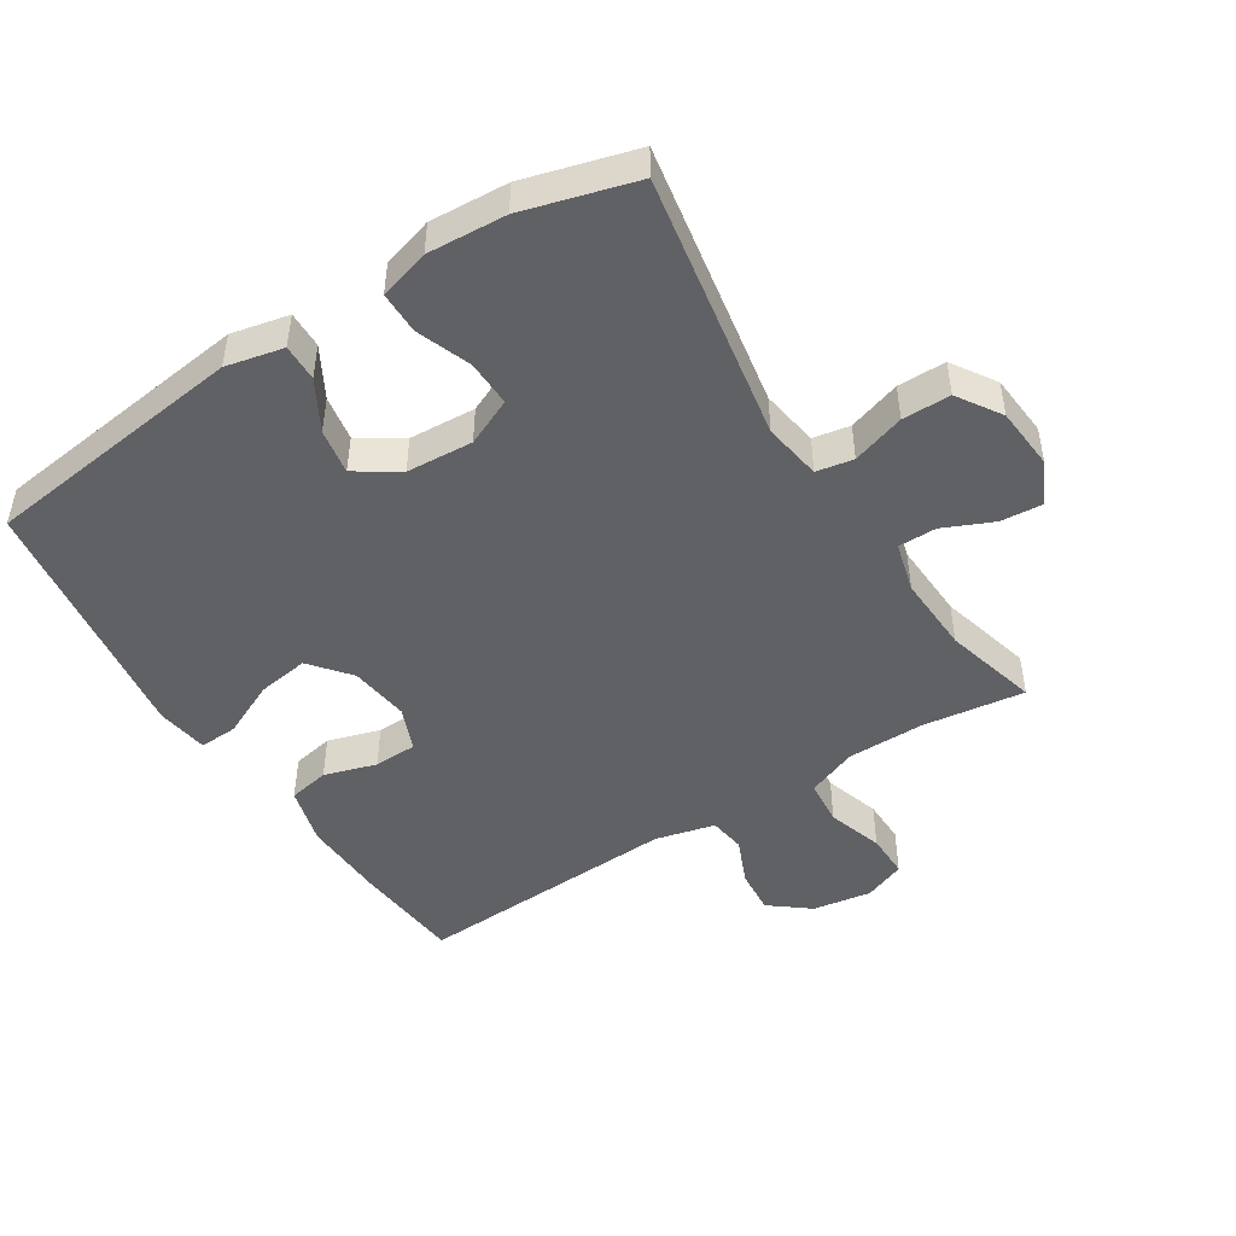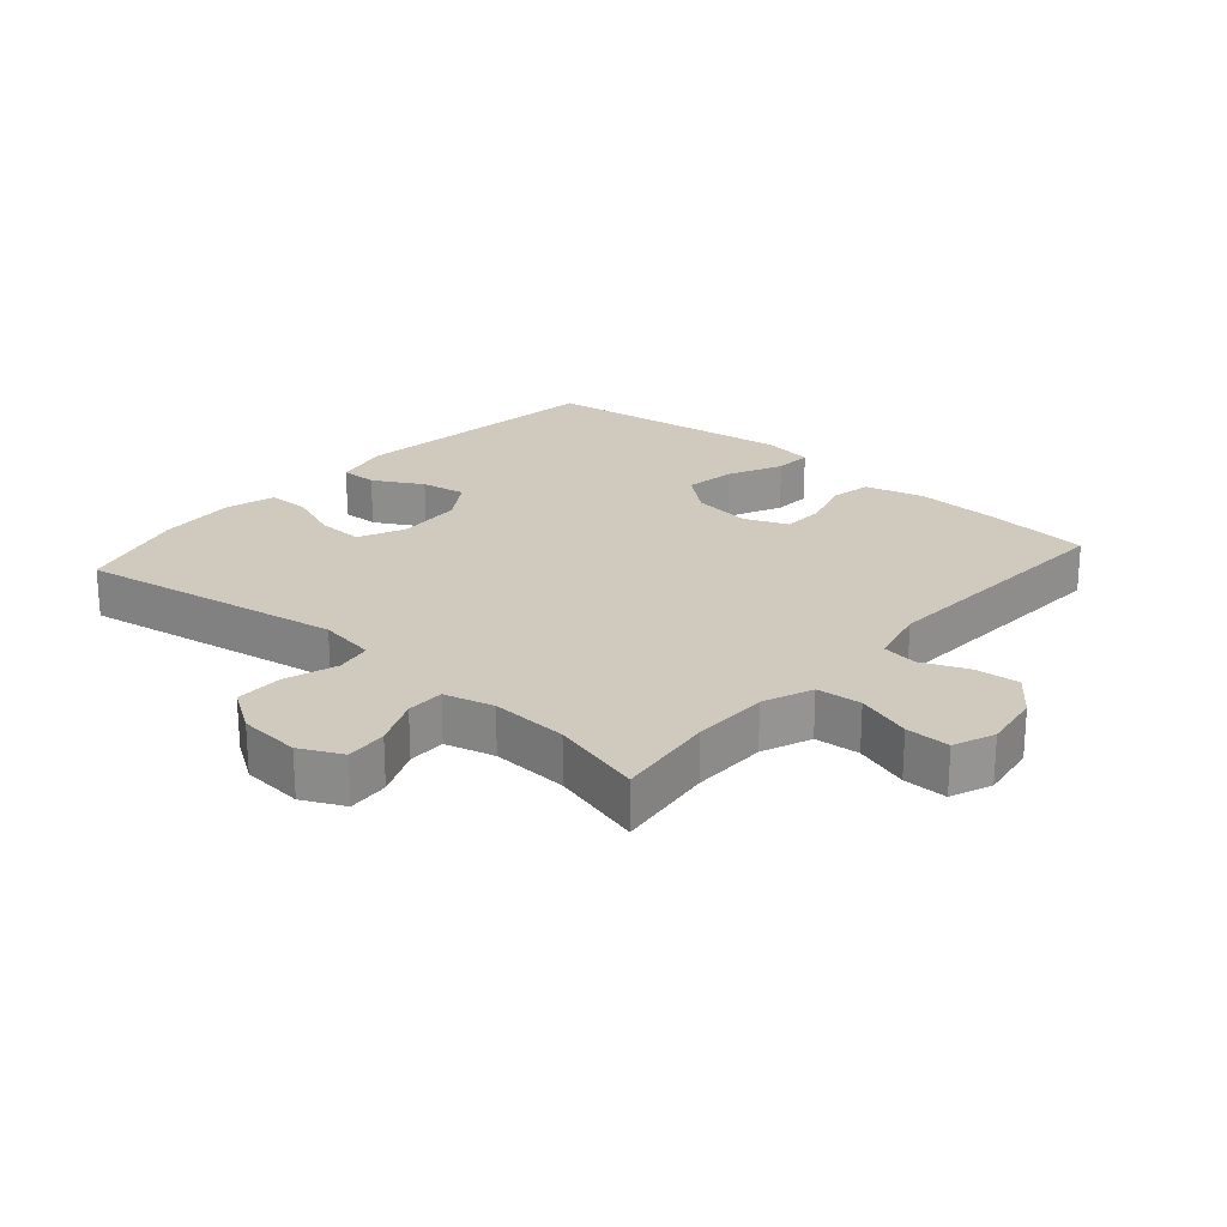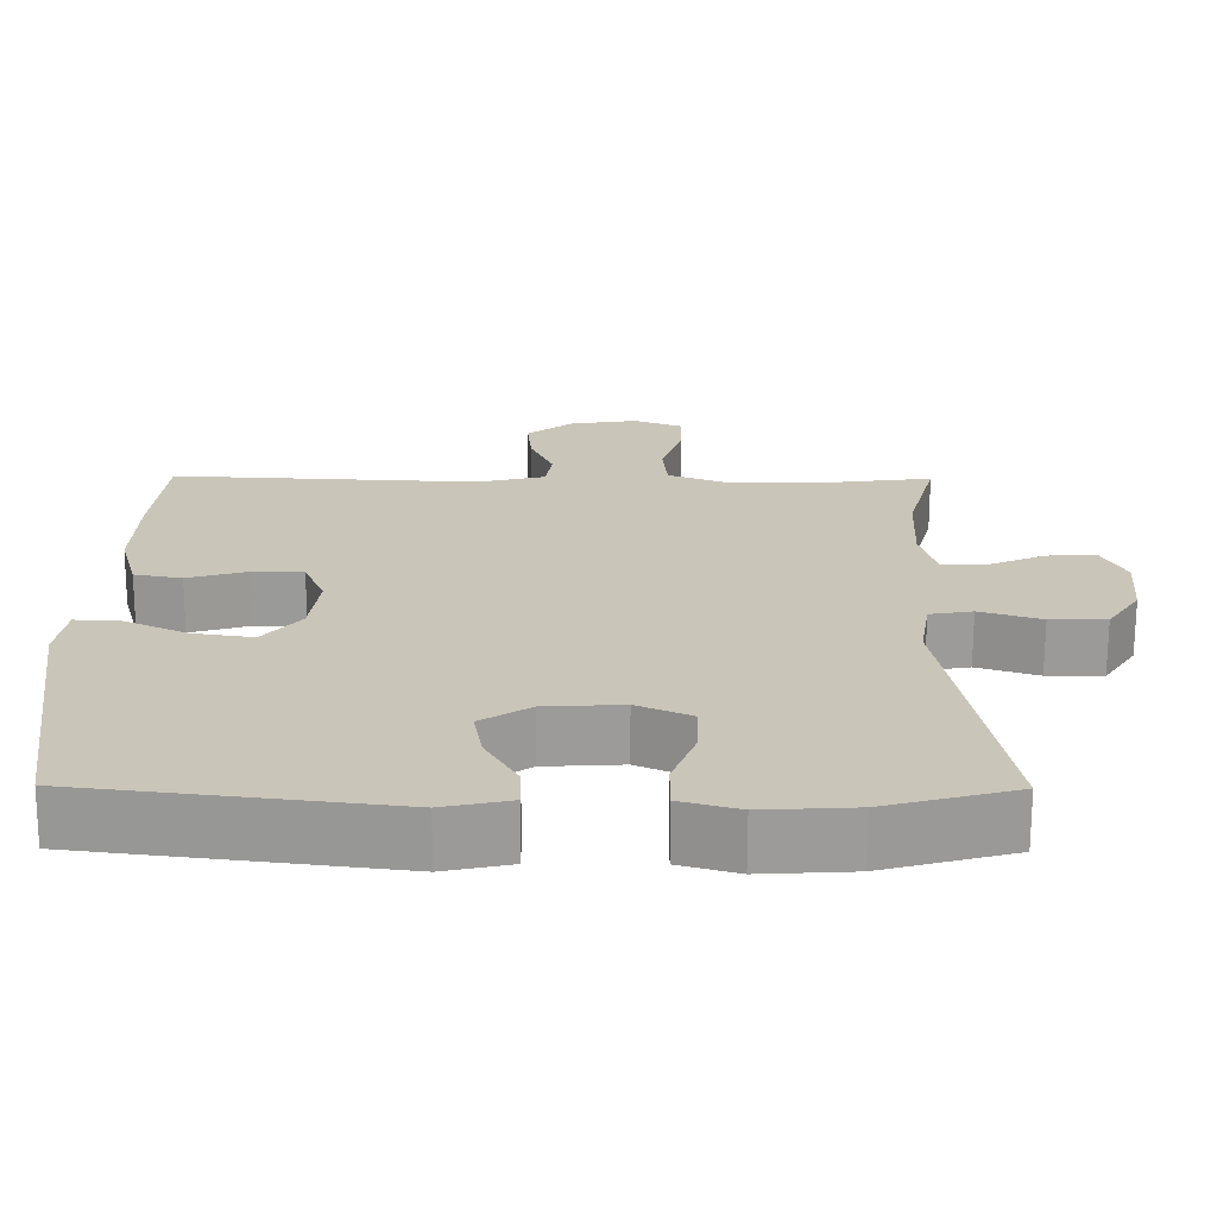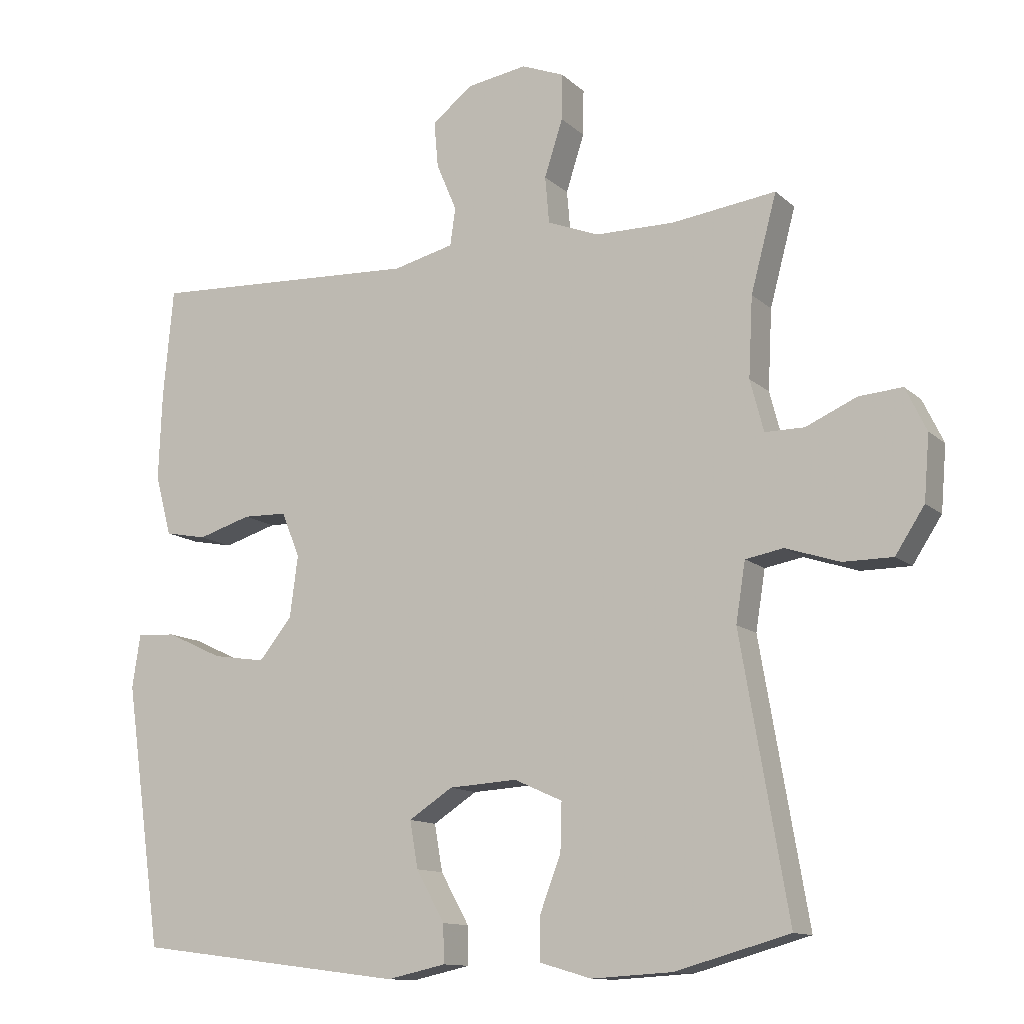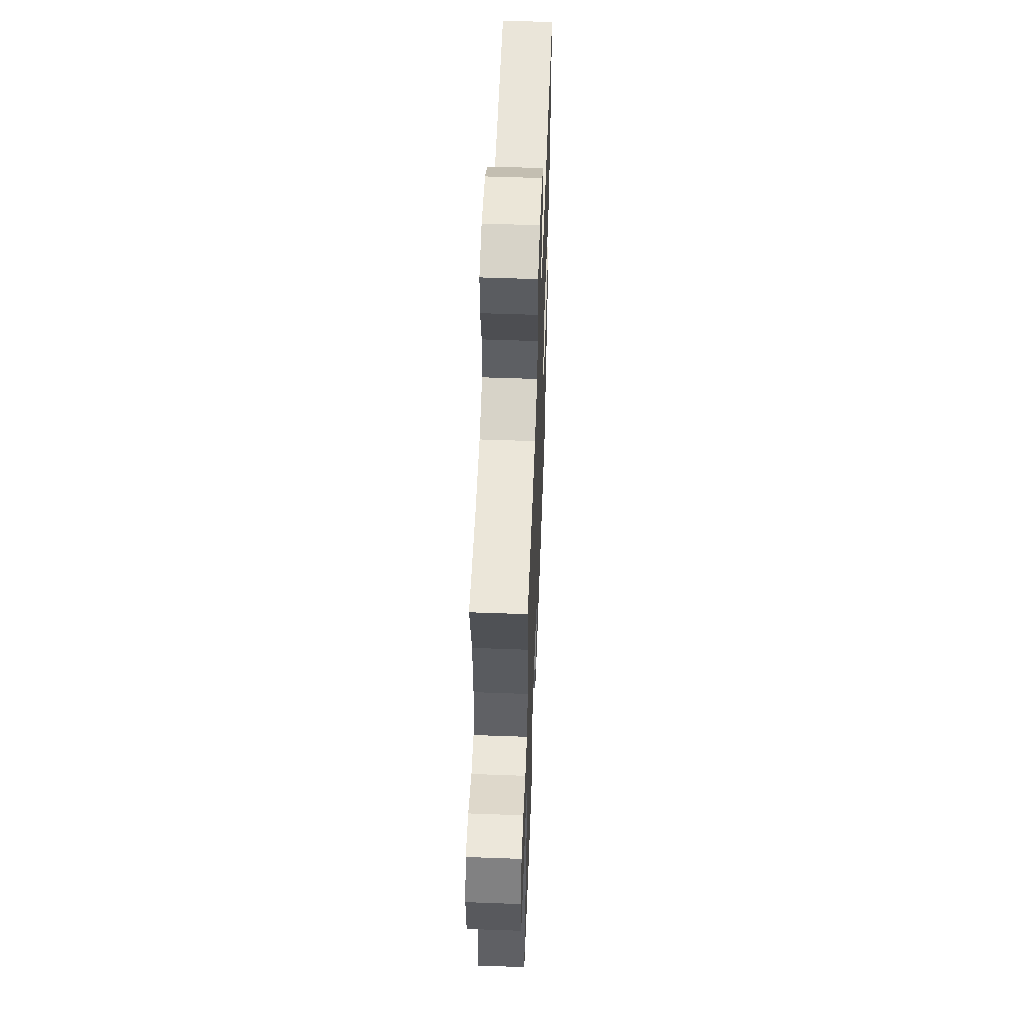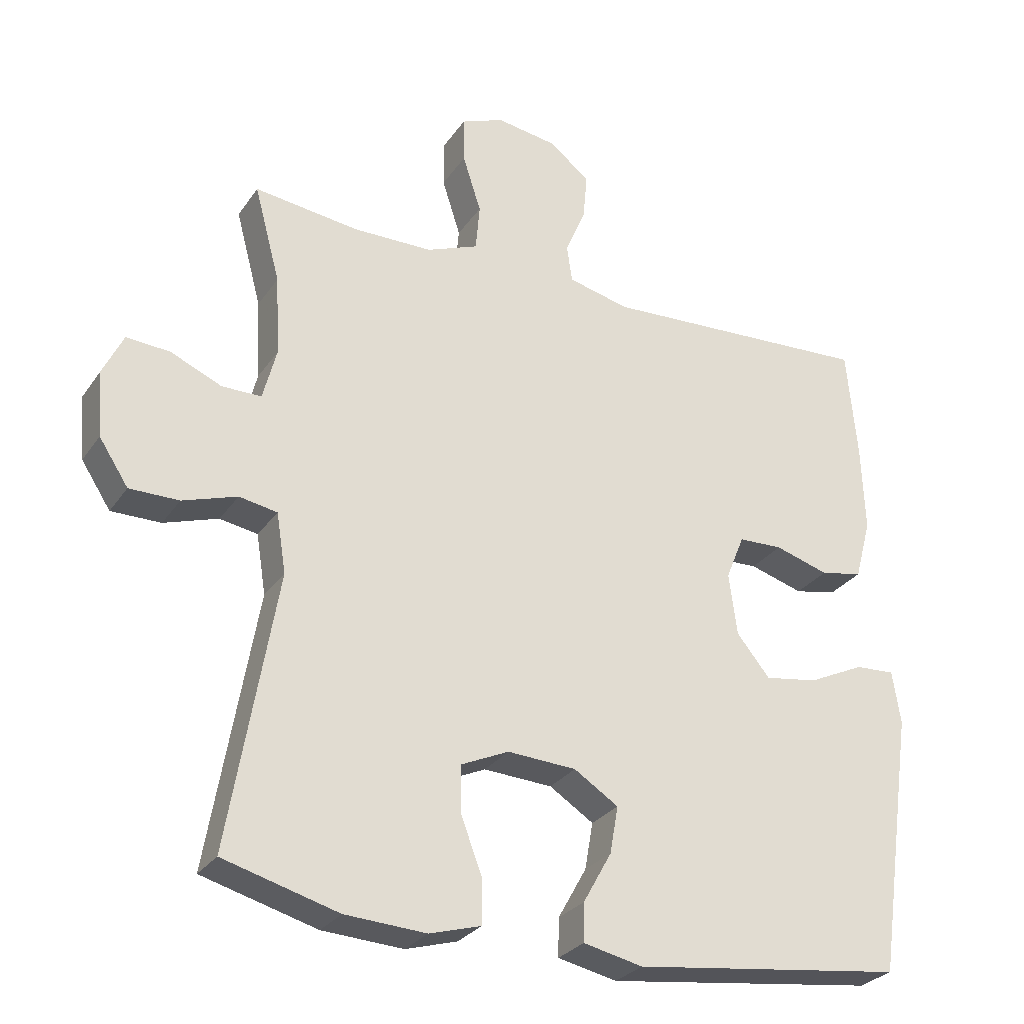
<metadata>
{"format":"obj","ext":"obj","renderer":"f3d","projection":"perspective","resolution":1024,"background":"white","views":[{"elev":-47.5,"azim":-147.7,"up":"+Y"},{"elev":23.0,"azim":-48.8,"up":"+Y"},{"elev":-69.4,"azim":179.8,"up":"+Z"},{"elev":-12.2,"azim":-152.2,"up":"+Z"},{"elev":55.1,"azim":-87.8,"up":"+Z"},{"elev":-28.2,"azim":-27.4,"up":"+Z"}]}
</metadata>
<code>
v 0.5 0.07 0.5
v 0.515 0.07 0.339
v 0.52 0.07 0.208
v 0.496 0.07 0.119
v 0.434 0.07 0.107
v 0.355 0.07 0.131
v 0.29 0.07 0.129
v 0.263 0.07 0.063
v 0.275 0.07 -0.028
v 0.324 0.07 -0.088
v 0.402 0.07 -0.076
v 0.485 0.07 -0.037
v 0.543 0.07 -0.034
v 0.555 0.07 -0.112
v 0.5 0.07 -0.5
v 0.1 0.07 -0.551
v 0.013 0.07 -0.532
v 0.014 0.07 -0.476
v 0.056 0.07 -0.401
v 0.068 0.07 -0.332
v 0.003 0.07 -0.29
v -0.098 0.07 -0.284
v -0.169 0.07 -0.316
v -0.167 0.07 -0.386
v -0.136 0.07 -0.468
v -0.136 0.07 -0.532
v -0.212 0.07 -0.554
v -0.331 0.07 -0.547
v -0.5 0.07 -0.5
v -0.43 0.07 -0.095
v -0.444 0.07 -0.007
v -0.5 0.07 0.003
v -0.58 0.07 -0.023
v -0.653 0.07 -0.023
v -0.696 0.07 0.043
v -0.704 0.07 0.138
v -0.673 0.07 0.202
v -0.609 0.07 0.197
v -0.534 0.07 0.164
v -0.476 0.07 0.164
v -0.456 0.07 0.24
v -0.462 0.07 0.358
v -0.5 0.07 0.5
v -0.346 0.07 0.48
v -0.229 0.07 0.481
v -0.153 0.07 0.511
v -0.147 0.07 0.58
v -0.174 0.07 0.664
v -0.175 0.07 0.732
v -0.112 0.07 0.757
v -0.023 0.07 0.743
v 0.037 0.07 0.696
v 0.031 0.07 0.628
v 0.001 0.07 0.557
v 0.009 0.07 0.502
v 0.099 0.07 0.48
v 0.5 0 0.5
v 0.515 0 0.339
v 0.52 0 0.208
v 0.496 0 0.119
v 0.434 0 0.107
v 0.355 0 0.131
v 0.29 0 0.129
v 0.263 0 0.063
v 0.275 0 -0.028
v 0.324 0 -0.088
v 0.402 0 -0.076
v 0.485 0 -0.037
v 0.543 0 -0.034
v 0.555 0 -0.112
v 0.5 0 -0.5
v 0.1 0 -0.551
v 0.013 0 -0.532
v 0.014 0 -0.476
v 0.056 0 -0.401
v 0.068 0 -0.332
v 0.003 0 -0.29
v -0.098 0 -0.284
v -0.169 0 -0.316
v -0.167 0 -0.386
v -0.136 0 -0.468
v -0.136 0 -0.532
v -0.212 0 -0.554
v -0.331 0 -0.547
v -0.5 0 -0.5
v -0.43 0 -0.095
v -0.444 0 -0.007
v -0.5 0 0.003
v -0.58 0 -0.023
v -0.653 0 -0.023
v -0.696 0 0.043
v -0.704 0 0.138
v -0.673 0 0.202
v -0.609 0 0.197
v -0.534 0 0.164
v -0.476 0 0.164
v -0.456 0 0.24
v -0.462 0 0.358
v -0.5 0 0.5
v -0.346 0 0.48
v -0.229 0 0.481
v -0.153 0 0.511
v -0.147 0 0.58
v -0.174 0 0.664
v -0.175 0 0.732
v -0.112 0 0.757
v -0.023 0 0.743
v 0.037 0 0.696
v 0.031 0 0.628
v 0.001 0 0.557
v 0.009 0 0.502
v 0.099 0 0.48
f 51 52 53 54
f 49 50 51 54
f 47 48 49 54
f 46 47 54 55
f 45 46 55 56
f 42 43 44
f 41 42 44 45
f 40 41 45 56
f 36 37 38 39
f 36 39 40
f 35 36 40
f 32 33 34 35
f 31 32 35 40
f 27 28 29 30
f 27 30 31
f 24 25 26 27
f 23 24 27 31
f 22 23 31 40
f 16 17 18 19
f 16 19 20
f 15 16 20
f 14 15 20 21
f 11 12 13 14
f 10 11 14 21
f 3 4 5 6
f 3 6 7
f 2 3 7
f 1 2 7
f 56 1 7
f 40 56 7 8
f 22 40 8 9
f 9 10 21 22
f 110 109 108 107
f 110 107 106 105
f 110 105 104 103
f 111 110 103 102
f 112 111 102 101
f 100 99 98
f 101 100 98 97
f 112 101 97 96
f 95 94 93 92
f 96 95 92
f 96 92 91
f 91 90 89 88
f 96 91 88 87
f 86 85 84 83
f 87 86 83
f 83 82 81 80
f 87 83 80 79
f 96 87 79 78
f 75 74 73 72
f 76 75 72
f 76 72 71
f 77 76 71 70
f 70 69 68 67
f 77 70 67 66
f 62 61 60 59
f 63 62 59
f 63 59 58
f 63 58 57
f 63 57 112
f 64 63 112 96
f 65 64 96 78
f 78 77 66 65
f 1 57 58 2
f 2 58 59 3
f 3 59 60 4
f 4 60 61 5
f 5 61 62 6
f 6 62 63 7
f 7 63 64 8
f 8 64 65 9
f 9 65 66 10
f 10 66 67 11
f 11 67 68 12
f 12 68 69 13
f 13 69 70 14
f 14 70 71 15
f 15 71 72 16
f 16 72 73 17
f 17 73 74 18
f 18 74 75 19
f 19 75 76 20
f 20 76 77 21
f 21 77 78 22
f 22 78 79 23
f 23 79 80 24
f 24 80 81 25
f 25 81 82 26
f 26 82 83 27
f 27 83 84 28
f 28 84 85 29
f 29 85 86 30
f 30 86 87 31
f 31 87 88 32
f 32 88 89 33
f 33 89 90 34
f 34 90 91 35
f 35 91 92 36
f 36 92 93 37
f 37 93 94 38
f 38 94 95 39
f 39 95 96 40
f 40 96 97 41
f 41 97 98 42
f 42 98 99 43
f 43 99 100 44
f 44 100 101 45
f 45 101 102 46
f 46 102 103 47
f 47 103 104 48
f 48 104 105 49
f 49 105 106 50
f 50 106 107 51
f 51 107 108 52
f 52 108 109 53
f 53 109 110 54
f 54 110 111 55
f 55 111 112 56
f 56 112 57 1

</code>
